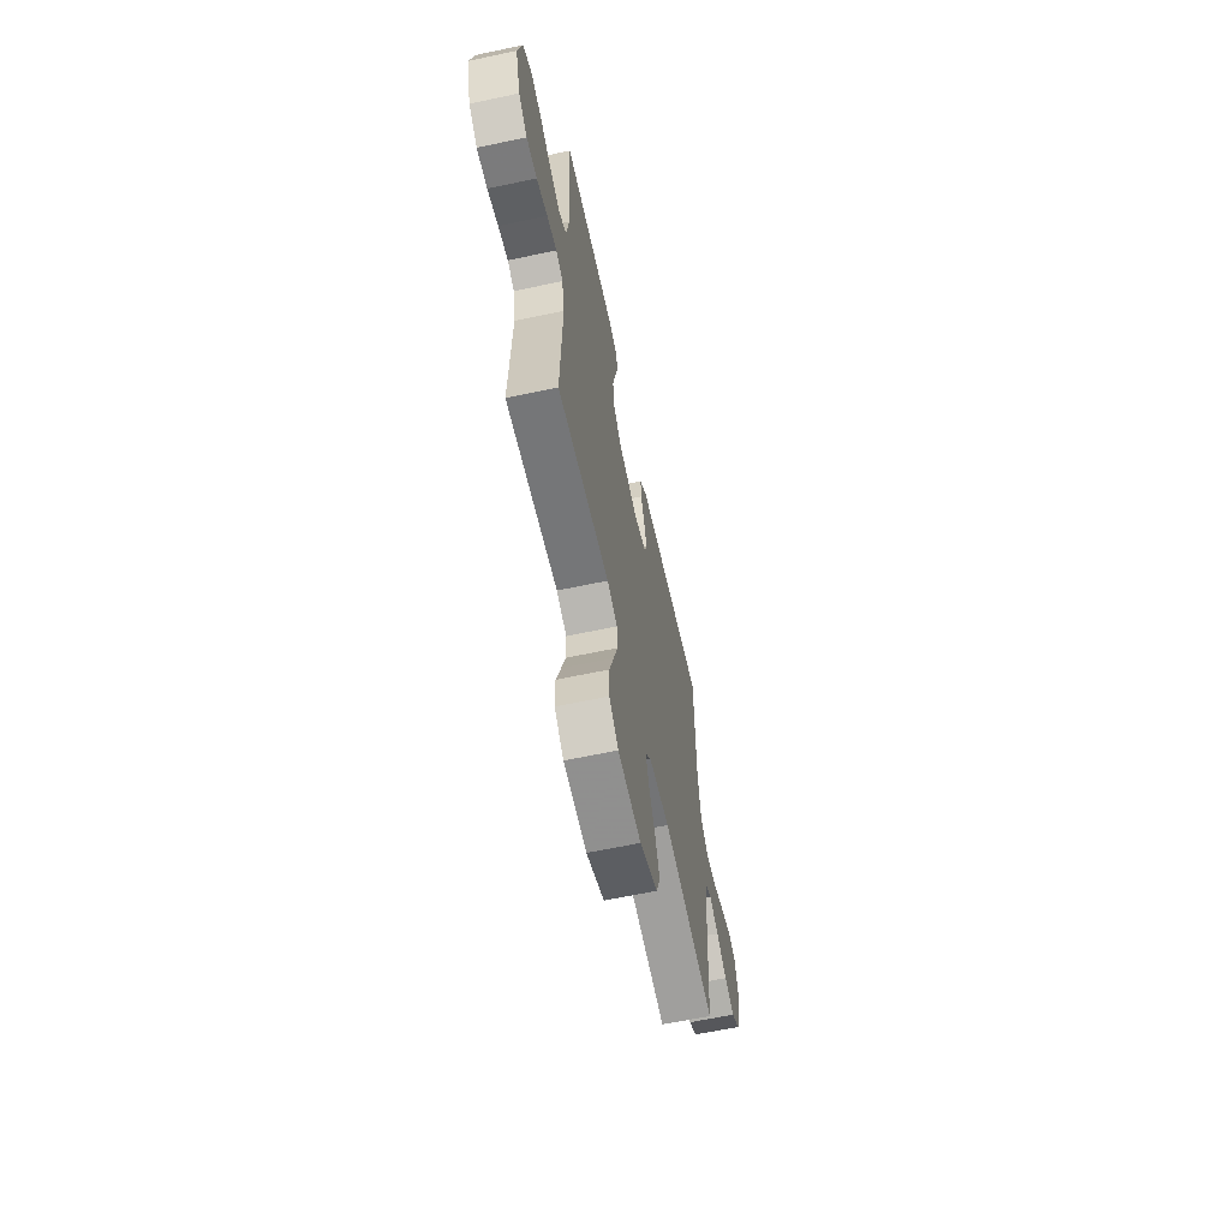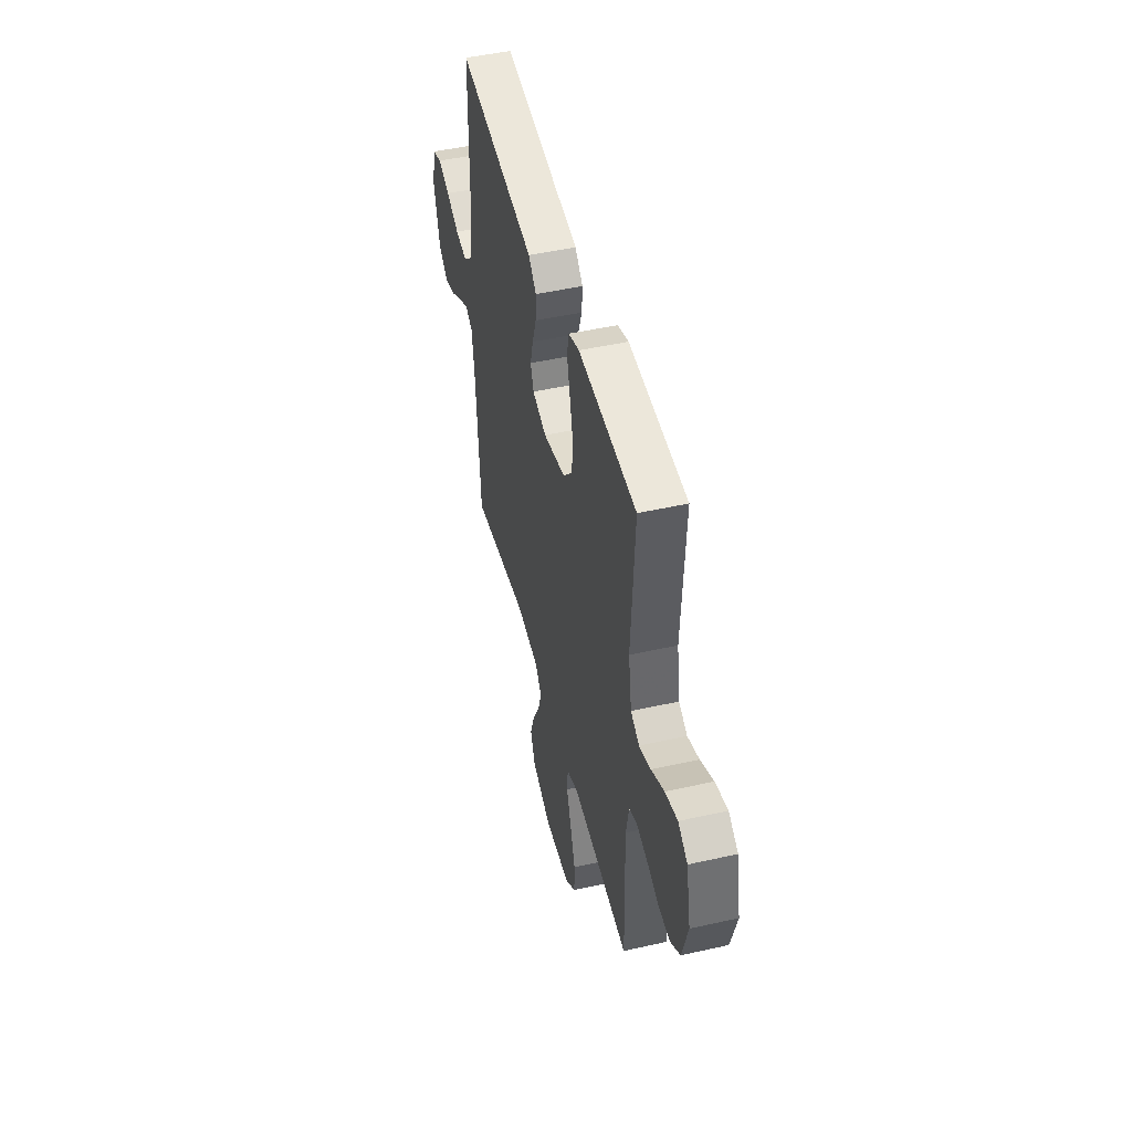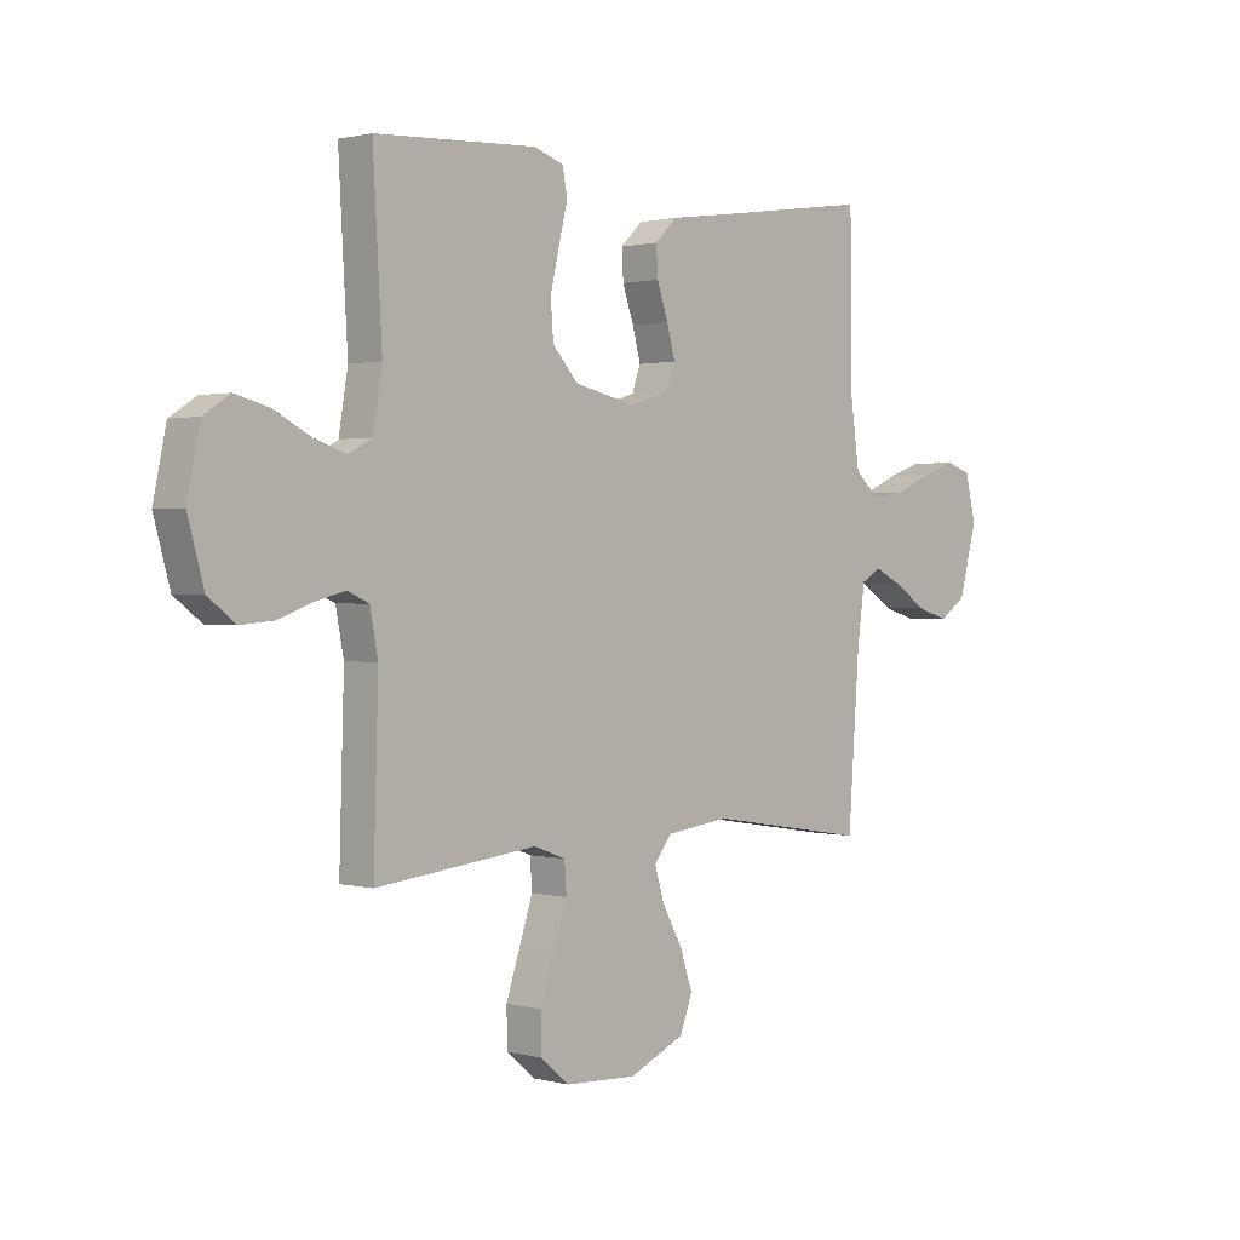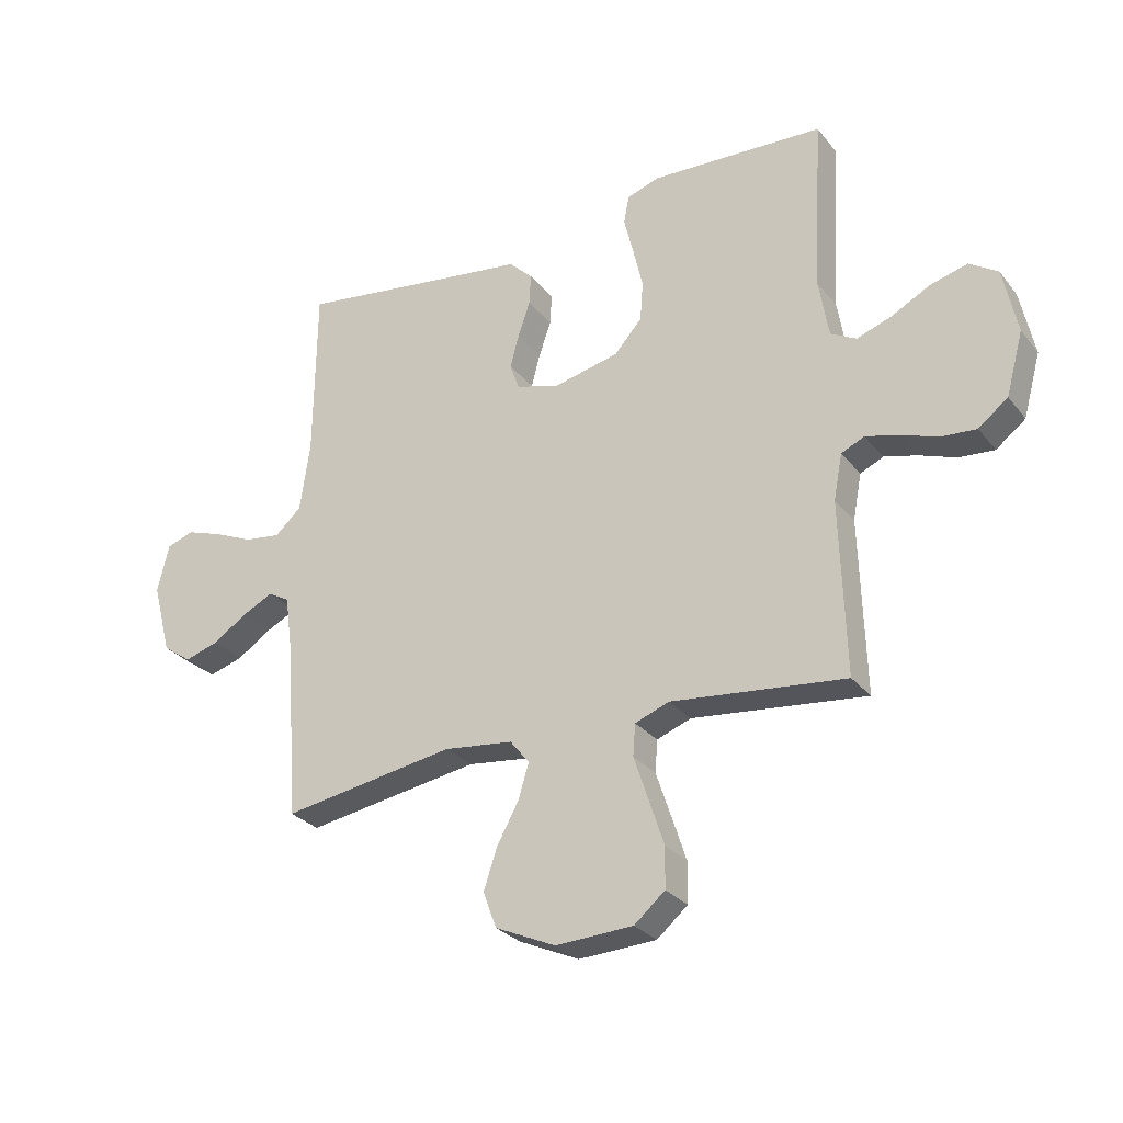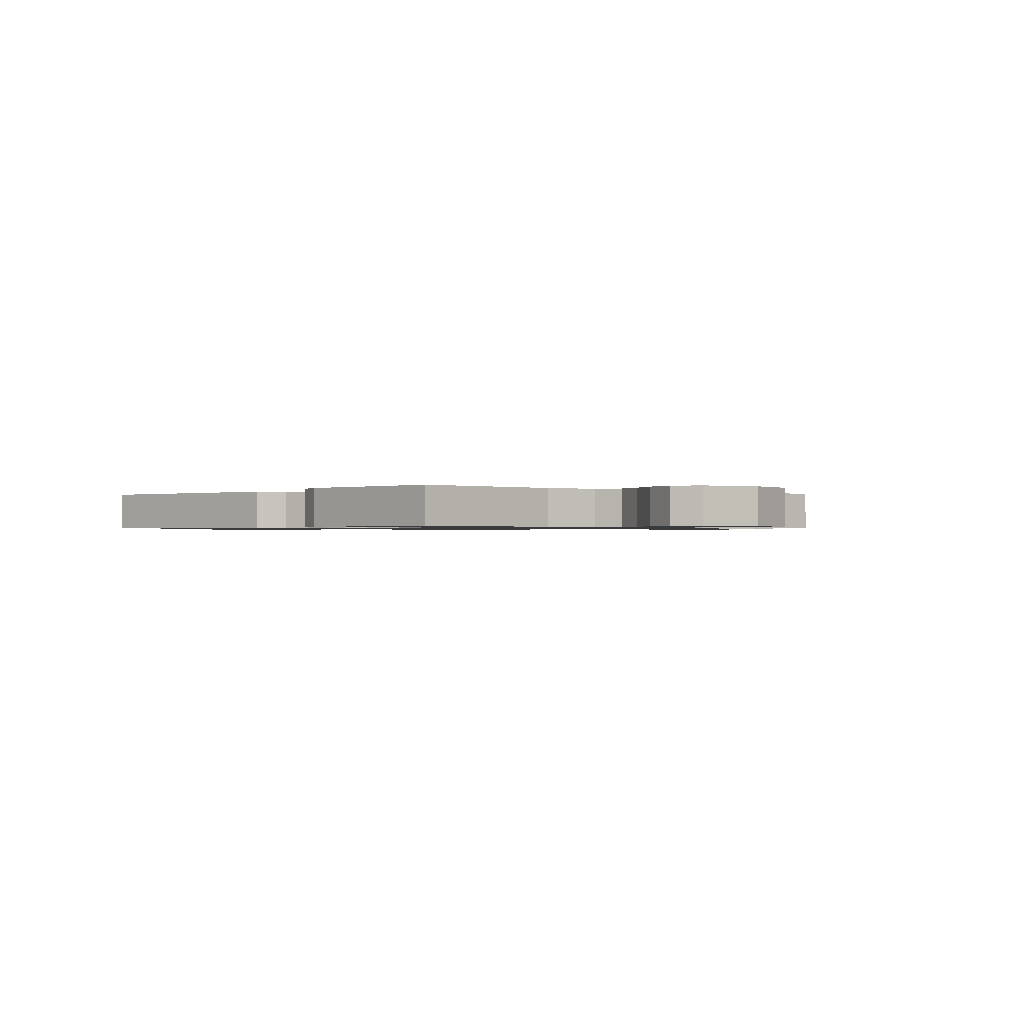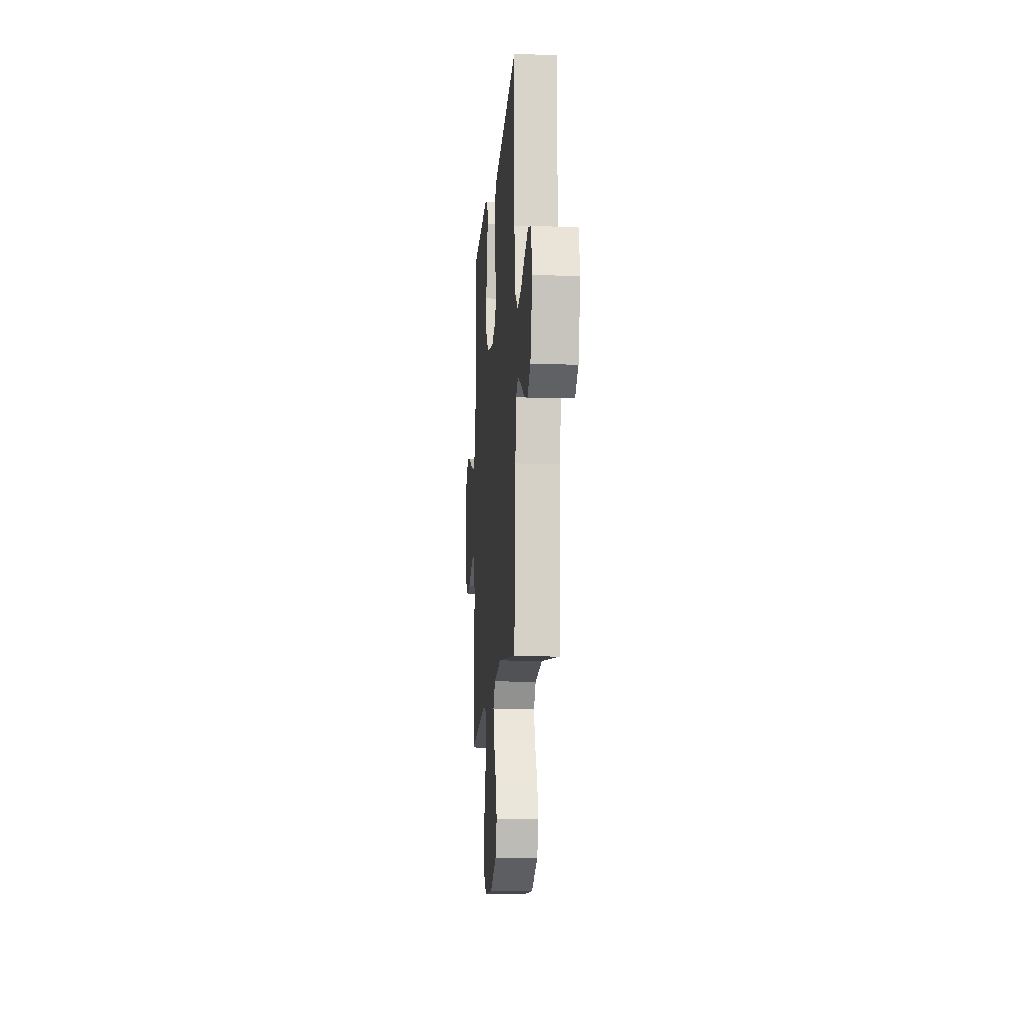
<metadata>
{"format":"obj","ext":"obj","renderer":"f3d","projection":"perspective","resolution":1024,"background":"white","views":[{"elev":-63.0,"azim":102.1,"up":"+Z"},{"elev":47.6,"azim":75.8,"up":"+Z"},{"elev":1.1,"azim":133.8,"up":"+Z"},{"elev":-28.4,"azim":30.6,"up":"+Z"},{"elev":-0.8,"azim":48.3,"up":"+Y"},{"elev":-13.9,"azim":-94.5,"up":"+Z"}]}
</metadata>
<code>
v -0.5 0.07 0.5
v -0.2 0.07 0.457
v -0.091 0.07 0.442
v -0.05 0.07 0.402
v -0.053 0.07 0.348
v -0.074 0.07 0.287
v -0.089 0.07 0.23
v -0.073 0.07 0.185
v 0 0.07 0.162
v 0.115 0.07 0.188
v 0.163 0.07 0.241
v 0.168 0.07 0.31
v 0.151 0.07 0.383
v 0.135 0.07 0.448
v 0.144 0.07 0.496
v 0.2 0.07 0.515
v 0.5 0.07 0.5
v 0.483 0.07 0.2
v 0.5 0.07 0.098
v 0.544 0.07 0.074
v 0.604 0.07 0.095
v 0.671 0.07 0.13
v 0.735 0.07 0.147
v 0.784 0.07 0.115
v 0.808 0.07 0
v 0.778 0.07 -0.108
v 0.727 0.07 -0.147
v 0.666 0.07 -0.142
v 0.603 0.07 -0.119
v 0.546 0.07 -0.104
v 0.506 0.07 -0.122
v 0.491 0.07 -0.2
v 0.5 0.07 -0.5
v 0.2 0.07 -0.466
v 0.141 0.07 -0.488
v 0.137 0.07 -0.543
v 0.162 0.07 -0.618
v 0.188 0.07 -0.697
v 0.187 0.07 -0.766
v 0.134 0.07 -0.811
v 0 0.07 -0.817
v -0.104 0.07 -0.77
v -0.127 0.07 -0.708
v -0.104 0.07 -0.639
v -0.066 0.07 -0.57
v -0.048 0.07 -0.51
v -0.081 0.07 -0.468
v -0.2 0.07 -0.453
v -0.5 0.07 -0.5
v -0.521 0.07 -0.2
v -0.535 0.07 -0.097
v -0.572 0.07 -0.076
v -0.625 0.07 -0.102
v -0.685 0.07 -0.141
v -0.744 0.07 -0.159
v -0.794 0.07 -0.124
v -0.827 0.07 0
v -0.807 0.07 0.083
v -0.76 0.07 0.099
v -0.697 0.07 0.077
v -0.629 0.07 0.047
v -0.566 0.07 0.038
v -0.52 0.07 0.079
v -0.503 0.07 0.2
v -0.5 0 0.5
v -0.2 0 0.457
v -0.091 0 0.442
v -0.05 0 0.402
v -0.053 0 0.348
v -0.074 0 0.287
v -0.089 0 0.23
v -0.073 0 0.185
v 0 0 0.162
v 0.115 0 0.188
v 0.163 0 0.241
v 0.168 0 0.31
v 0.151 0 0.383
v 0.135 0 0.448
v 0.144 0 0.496
v 0.2 0 0.515
v 0.5 0 0.5
v 0.483 0 0.2
v 0.5 0 0.098
v 0.544 0 0.074
v 0.604 0 0.095
v 0.671 0 0.13
v 0.735 0 0.147
v 0.784 0 0.115
v 0.808 0 0
v 0.778 0 -0.108
v 0.727 0 -0.147
v 0.666 0 -0.142
v 0.603 0 -0.119
v 0.546 0 -0.104
v 0.506 0 -0.122
v 0.491 0 -0.2
v 0.5 0 -0.5
v 0.2 0 -0.466
v 0.141 0 -0.488
v 0.137 0 -0.543
v 0.162 0 -0.618
v 0.188 0 -0.697
v 0.187 0 -0.766
v 0.134 0 -0.811
v 0 0 -0.817
v -0.104 0 -0.77
v -0.127 0 -0.708
v -0.104 0 -0.639
v -0.066 0 -0.57
v -0.048 0 -0.51
v -0.081 0 -0.468
v -0.2 0 -0.453
v -0.5 0 -0.5
v -0.521 0 -0.2
v -0.535 0 -0.097
v -0.572 0 -0.076
v -0.625 0 -0.102
v -0.685 0 -0.141
v -0.744 0 -0.159
v -0.794 0 -0.124
v -0.827 0 0
v -0.807 0 0.083
v -0.76 0 0.099
v -0.697 0 0.077
v -0.629 0 0.047
v -0.566 0 0.038
v -0.52 0 0.079
v -0.503 0 0.2
f 58 59 60 61
f 56 57 58 61
f 56 61 62
f 53 54 55 56
f 52 53 56 62
f 51 52 62 63
f 48 49 50
f 47 48 50 51
f 42 43 44 45
f 42 45 46
f 41 42 46
f 40 41 46
f 39 40 46
f 36 37 38 39
f 36 39 46 47
f 32 33 34
f 31 32 34 35
f 26 27 28 29
f 26 29 30
f 25 26 30
f 24 25 30
f 21 22 23 24
f 20 21 24 30
f 19 20 30 31
f 15 16 17 18
f 13 14 15 18
f 12 13 18 19
f 11 12 19 31
f 3 4 5 6
f 2 3 6 7
f 64 1 2 7
f 63 64 7 8
f 51 63 8 9
f 35 36 47 51
f 35 51 9 10
f 10 11 31 35
f 125 124 123 122
f 125 122 121 120
f 126 125 120
f 120 119 118 117
f 126 120 117 116
f 127 126 116 115
f 114 113 112
f 115 114 112 111
f 109 108 107 106
f 110 109 106
f 110 106 105
f 110 105 104
f 110 104 103
f 103 102 101 100
f 111 110 103 100
f 98 97 96
f 99 98 96 95
f 93 92 91 90
f 94 93 90
f 94 90 89
f 94 89 88
f 88 87 86 85
f 94 88 85 84
f 95 94 84 83
f 82 81 80 79
f 82 79 78 77
f 83 82 77 76
f 95 83 76 75
f 70 69 68 67
f 71 70 67 66
f 71 66 65 128
f 72 71 128 127
f 73 72 127 115
f 115 111 100 99
f 74 73 115 99
f 99 95 75 74
f 1 65 66 2
f 2 66 67 3
f 3 67 68 4
f 4 68 69 5
f 5 69 70 6
f 6 70 71 7
f 7 71 72 8
f 8 72 73 9
f 9 73 74 10
f 10 74 75 11
f 11 75 76 12
f 12 76 77 13
f 13 77 78 14
f 14 78 79 15
f 15 79 80 16
f 16 80 81 17
f 17 81 82 18
f 18 82 83 19
f 19 83 84 20
f 20 84 85 21
f 21 85 86 22
f 22 86 87 23
f 23 87 88 24
f 24 88 89 25
f 25 89 90 26
f 26 90 91 27
f 27 91 92 28
f 28 92 93 29
f 29 93 94 30
f 30 94 95 31
f 31 95 96 32
f 32 96 97 33
f 33 97 98 34
f 34 98 99 35
f 35 99 100 36
f 36 100 101 37
f 37 101 102 38
f 38 102 103 39
f 39 103 104 40
f 40 104 105 41
f 41 105 106 42
f 42 106 107 43
f 43 107 108 44
f 44 108 109 45
f 45 109 110 46
f 46 110 111 47
f 47 111 112 48
f 48 112 113 49
f 49 113 114 50
f 50 114 115 51
f 51 115 116 52
f 52 116 117 53
f 53 117 118 54
f 54 118 119 55
f 55 119 120 56
f 56 120 121 57
f 57 121 122 58
f 58 122 123 59
f 59 123 124 60
f 60 124 125 61
f 61 125 126 62
f 62 126 127 63
f 63 127 128 64
f 64 128 65 1

</code>
